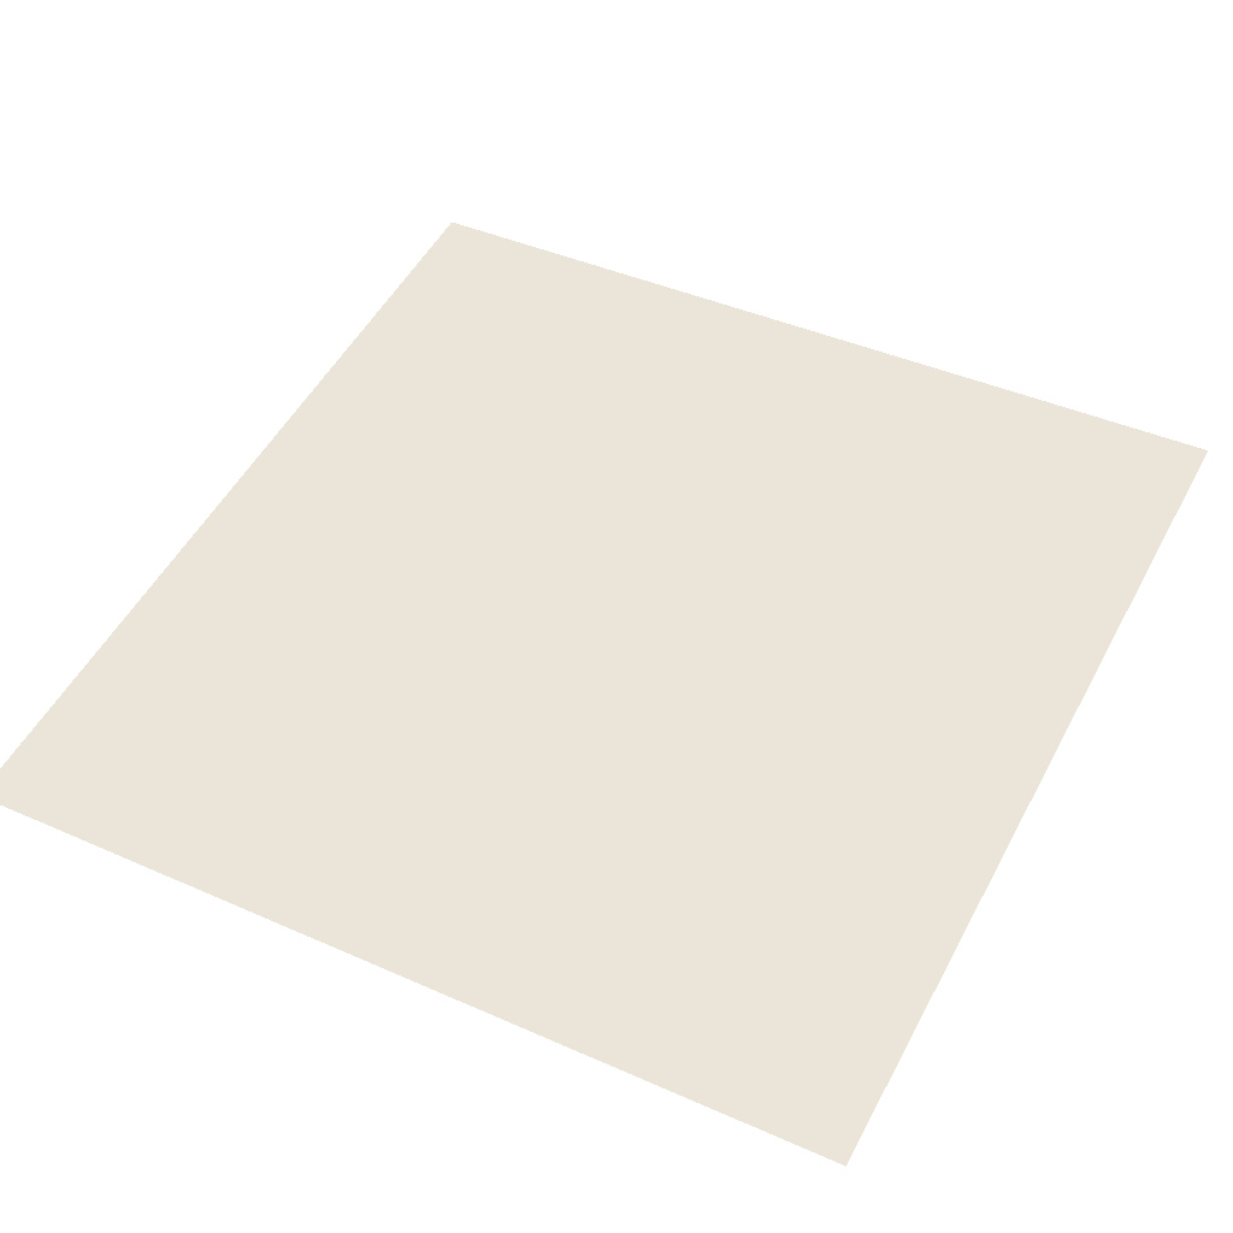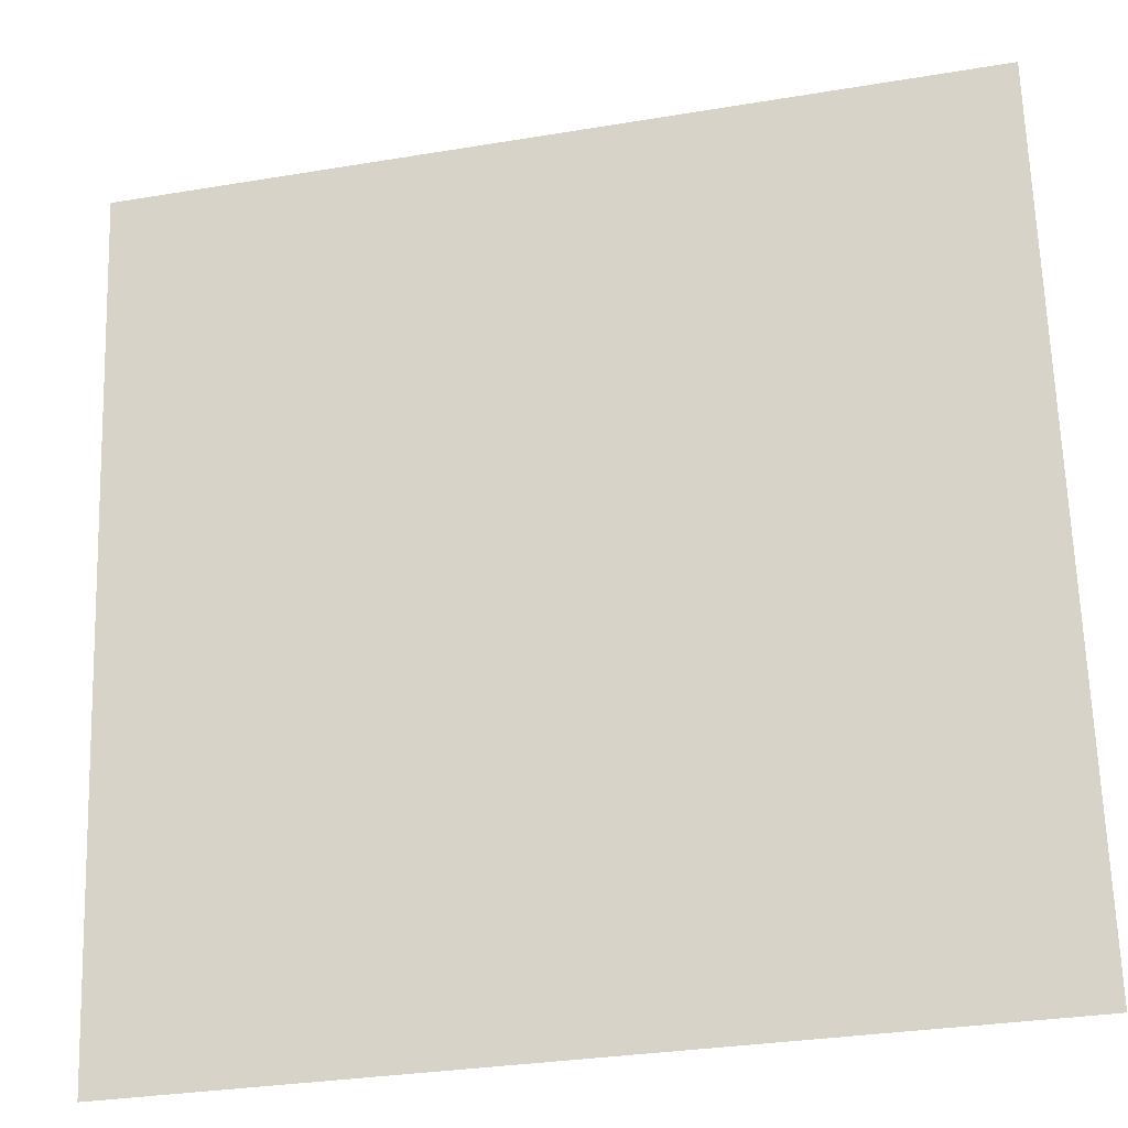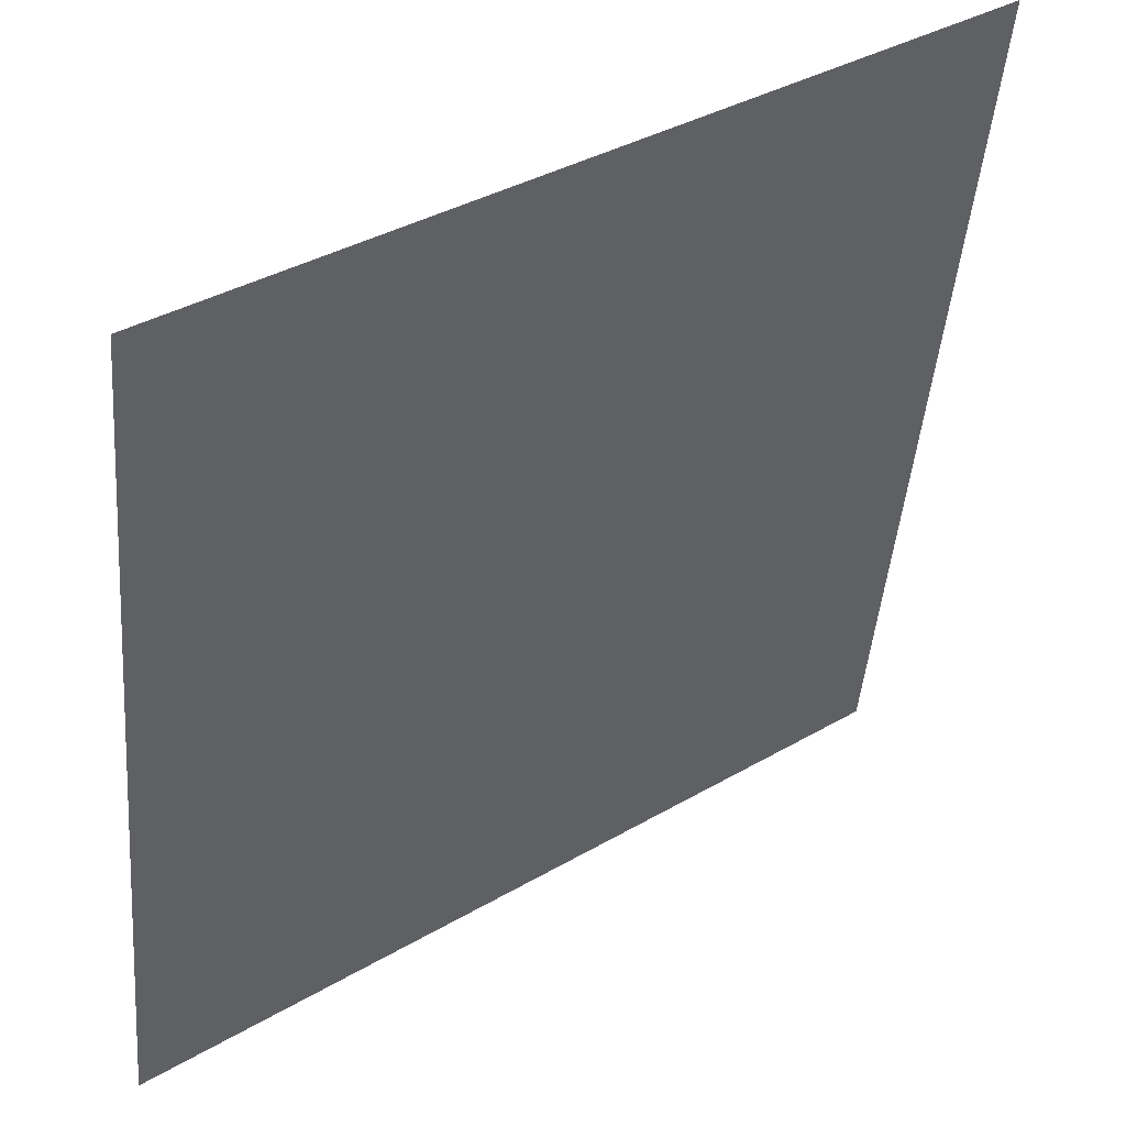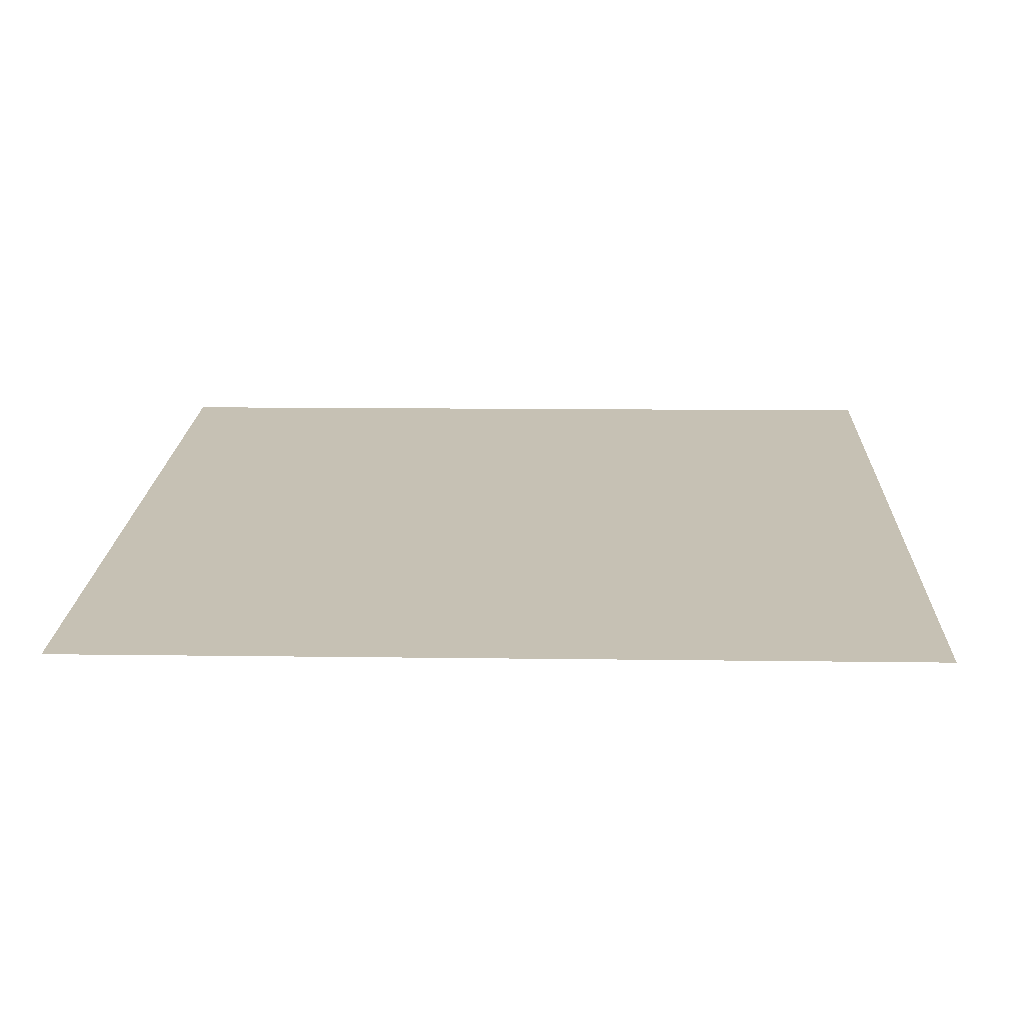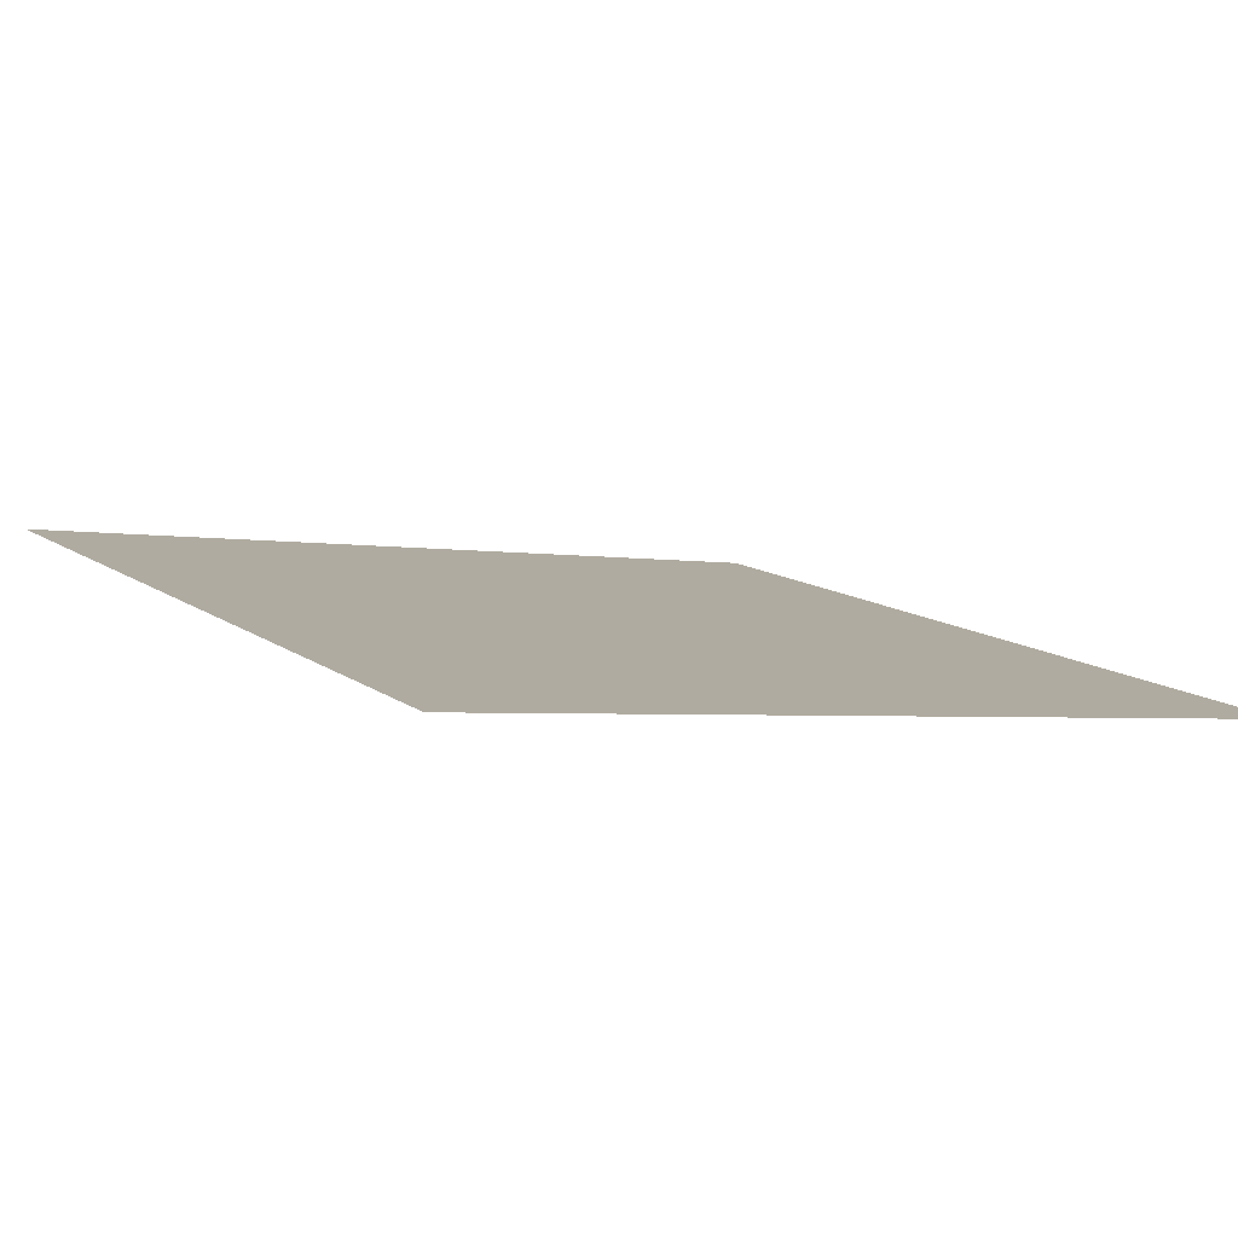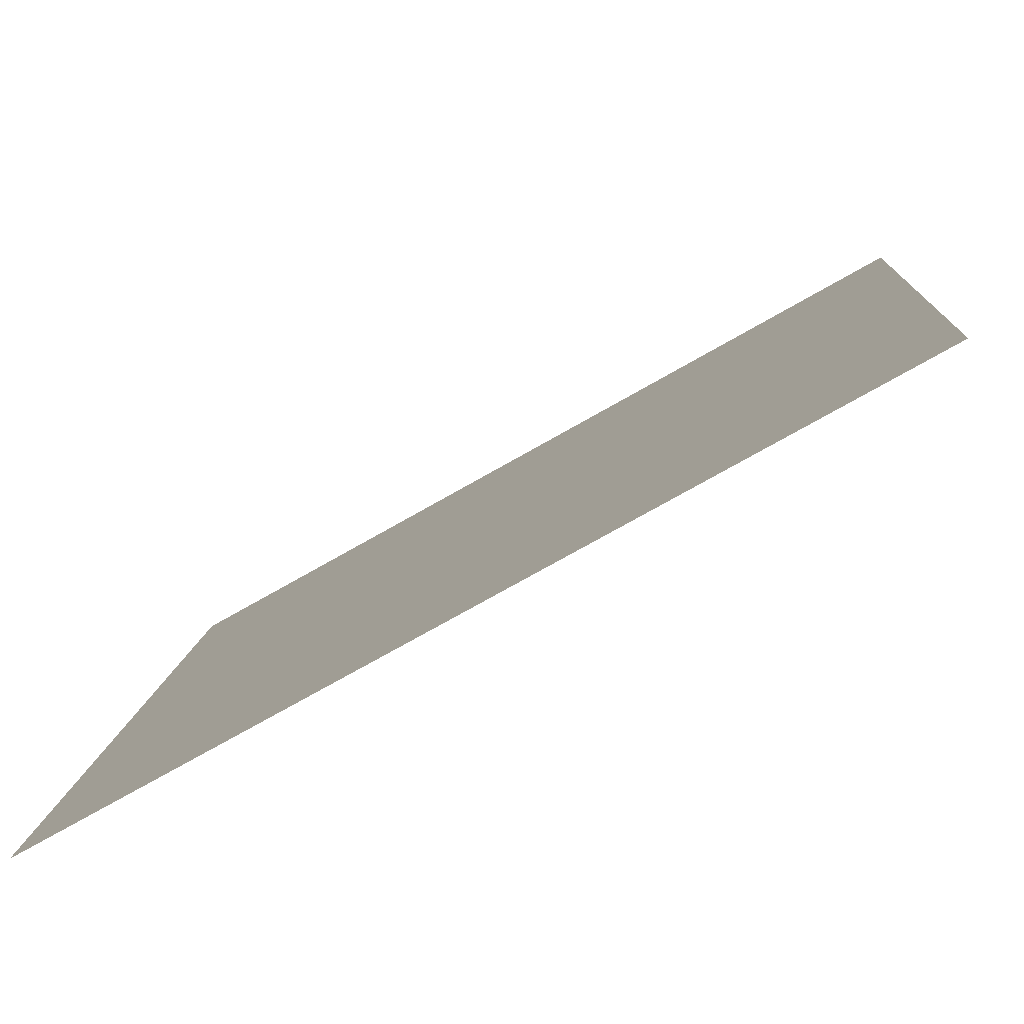
<metadata>
{"format":"obj","ext":"obj","renderer":"f3d","projection":"perspective","resolution":1024,"background":"white","views":[{"elev":42.3,"azim":27.9,"up":"+Z"},{"elev":-30.8,"azim":13.5,"up":"+Y"},{"elev":37.0,"azim":-37.1,"up":"+Y"},{"elev":10.6,"azim":2.1,"up":"+Z"},{"elev":12.2,"azim":-121.6,"up":"+Z"},{"elev":-73.1,"azim":-150.2,"up":"+Y"}]}
</metadata>
<code>
o Plane
v -1 -0.9902 -0.1399
v 1 -0.9902 -0.1399
v -1 0.9902 0.1399
v 1 0.9902 0.1399
f 2 3 1
f 2 4 3

</code>
